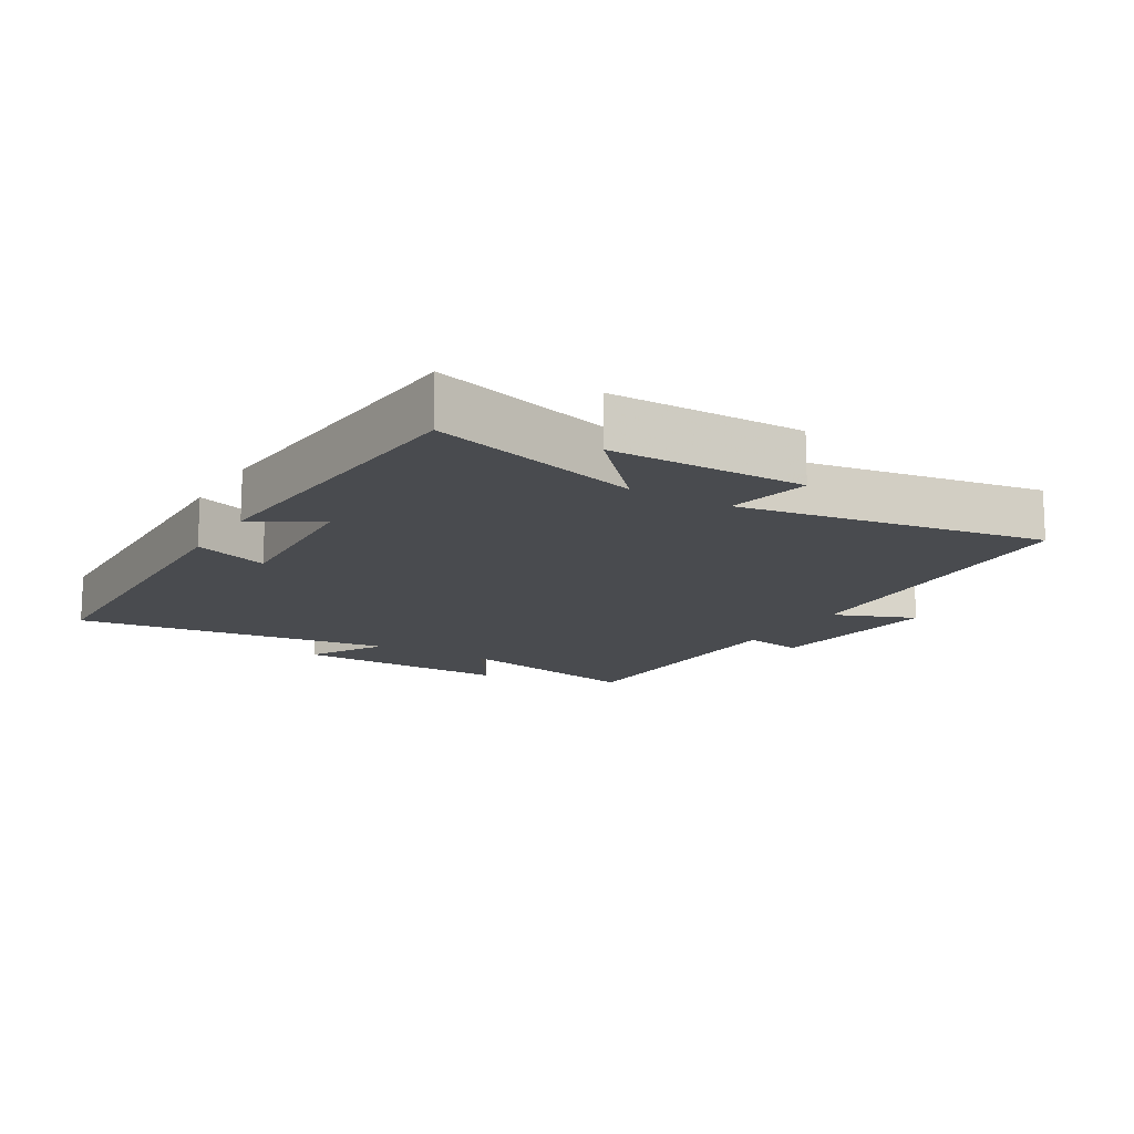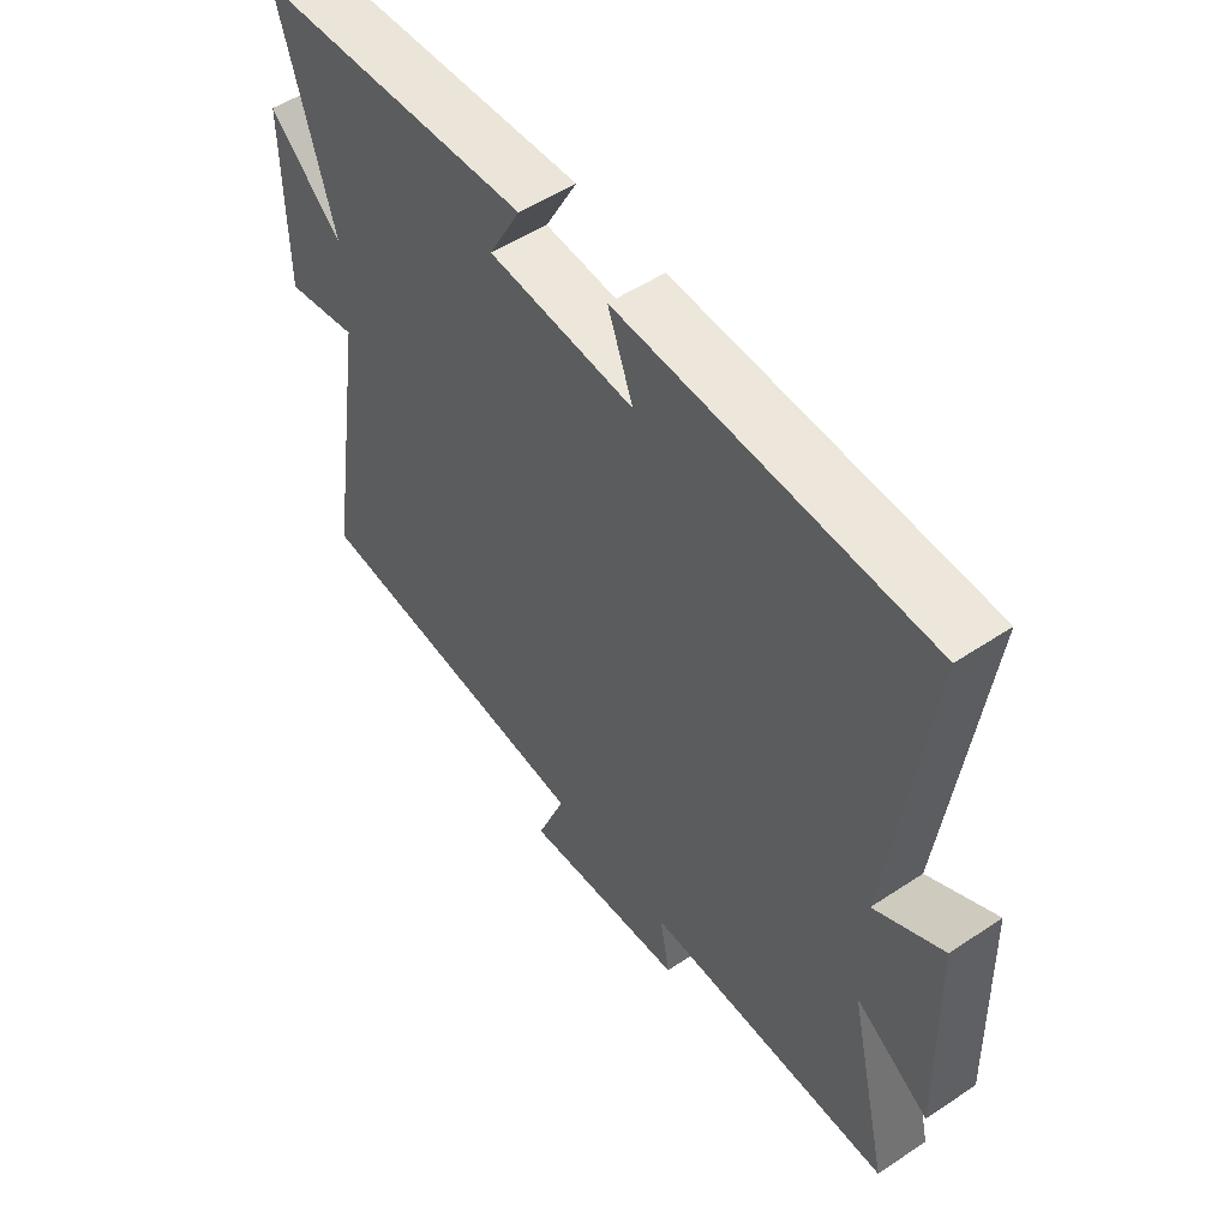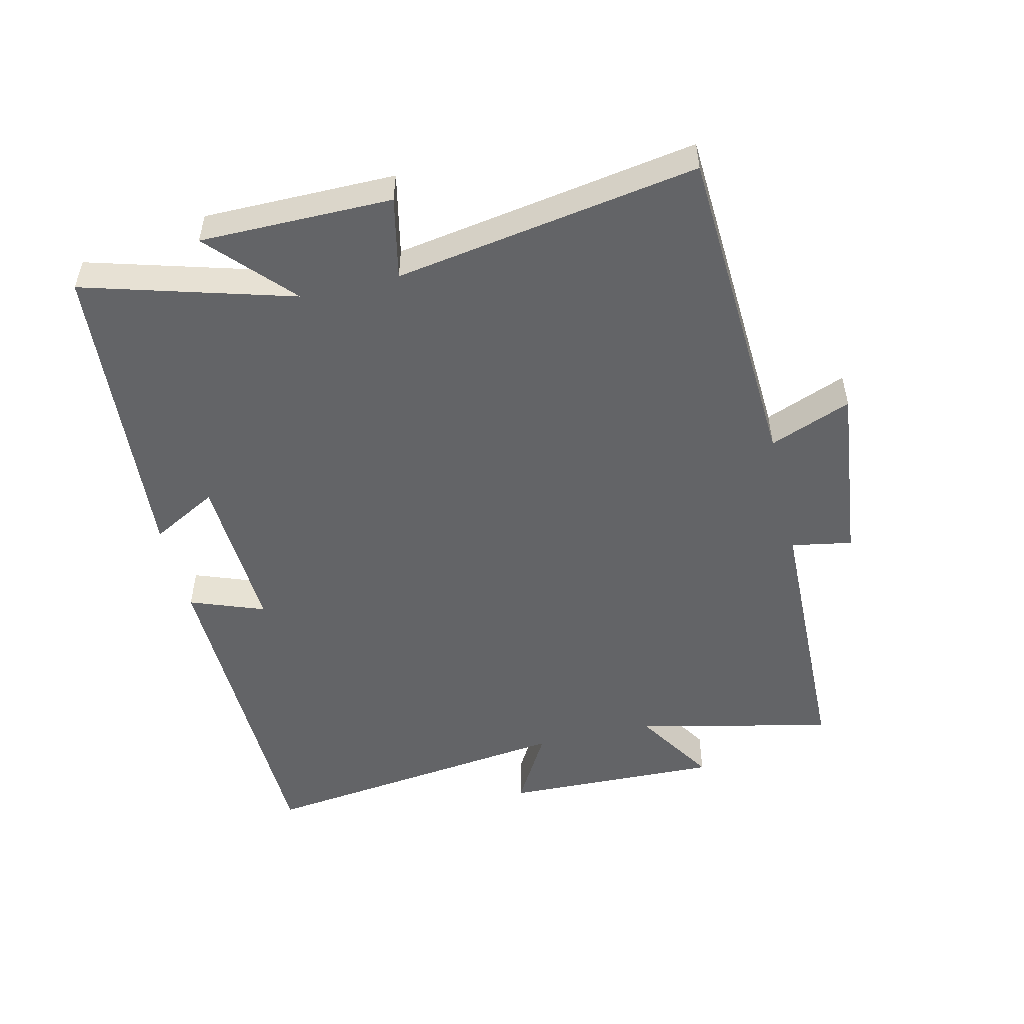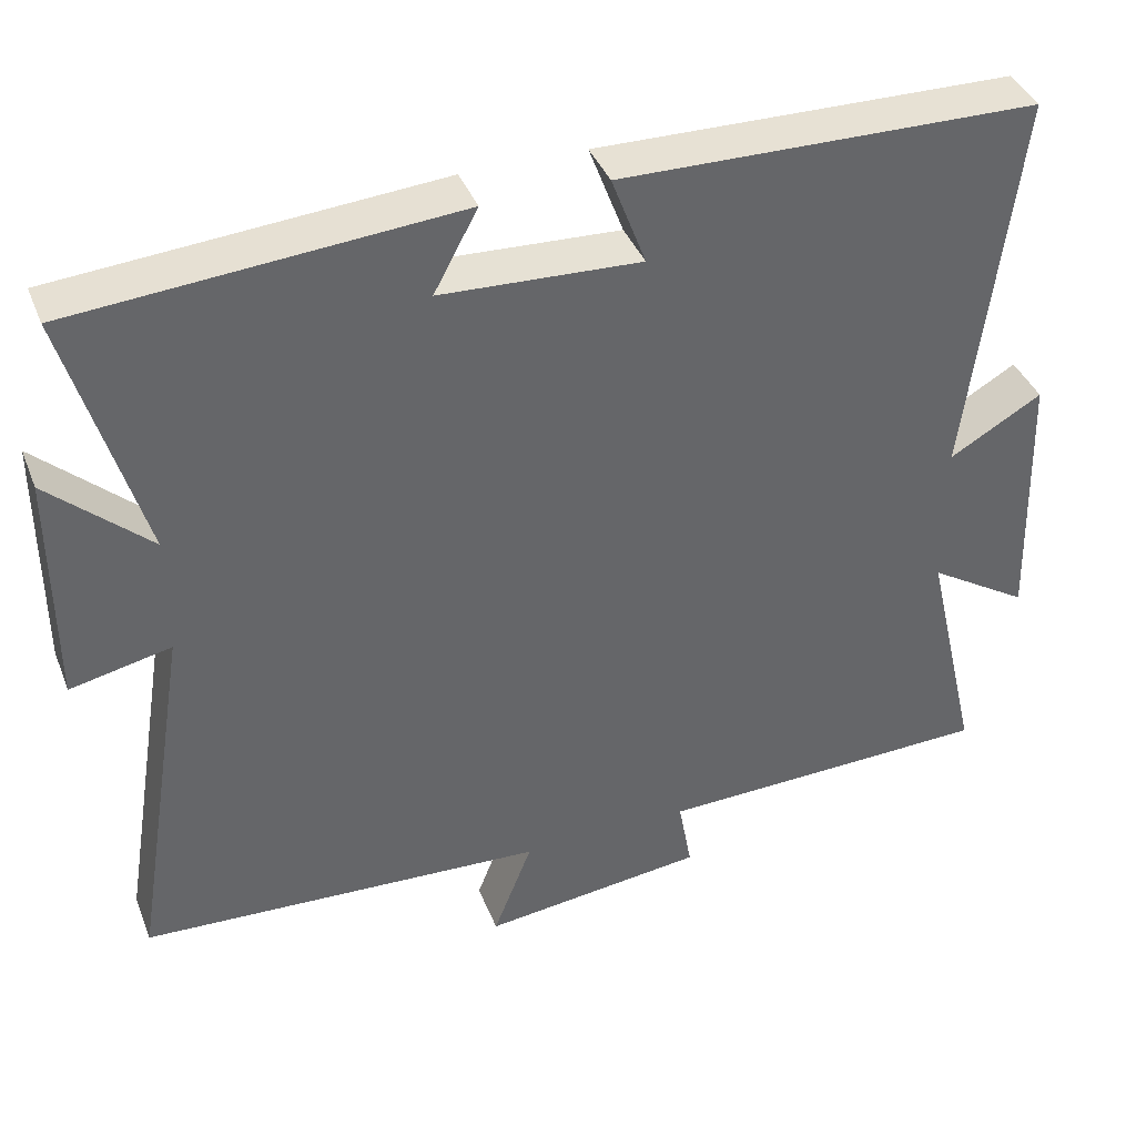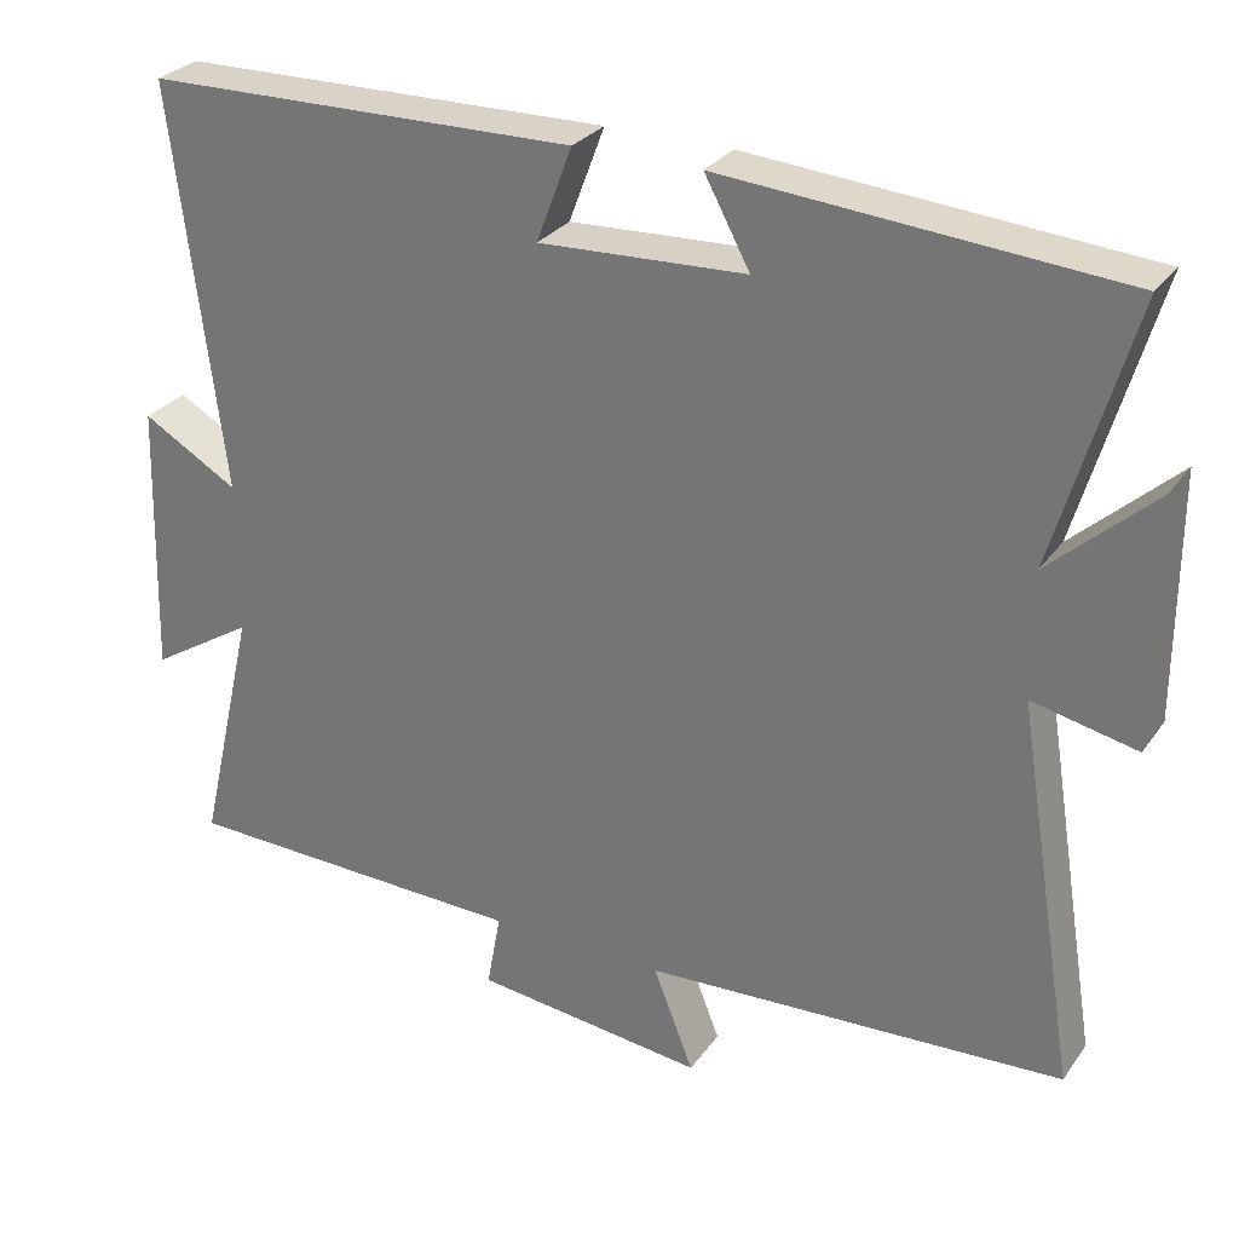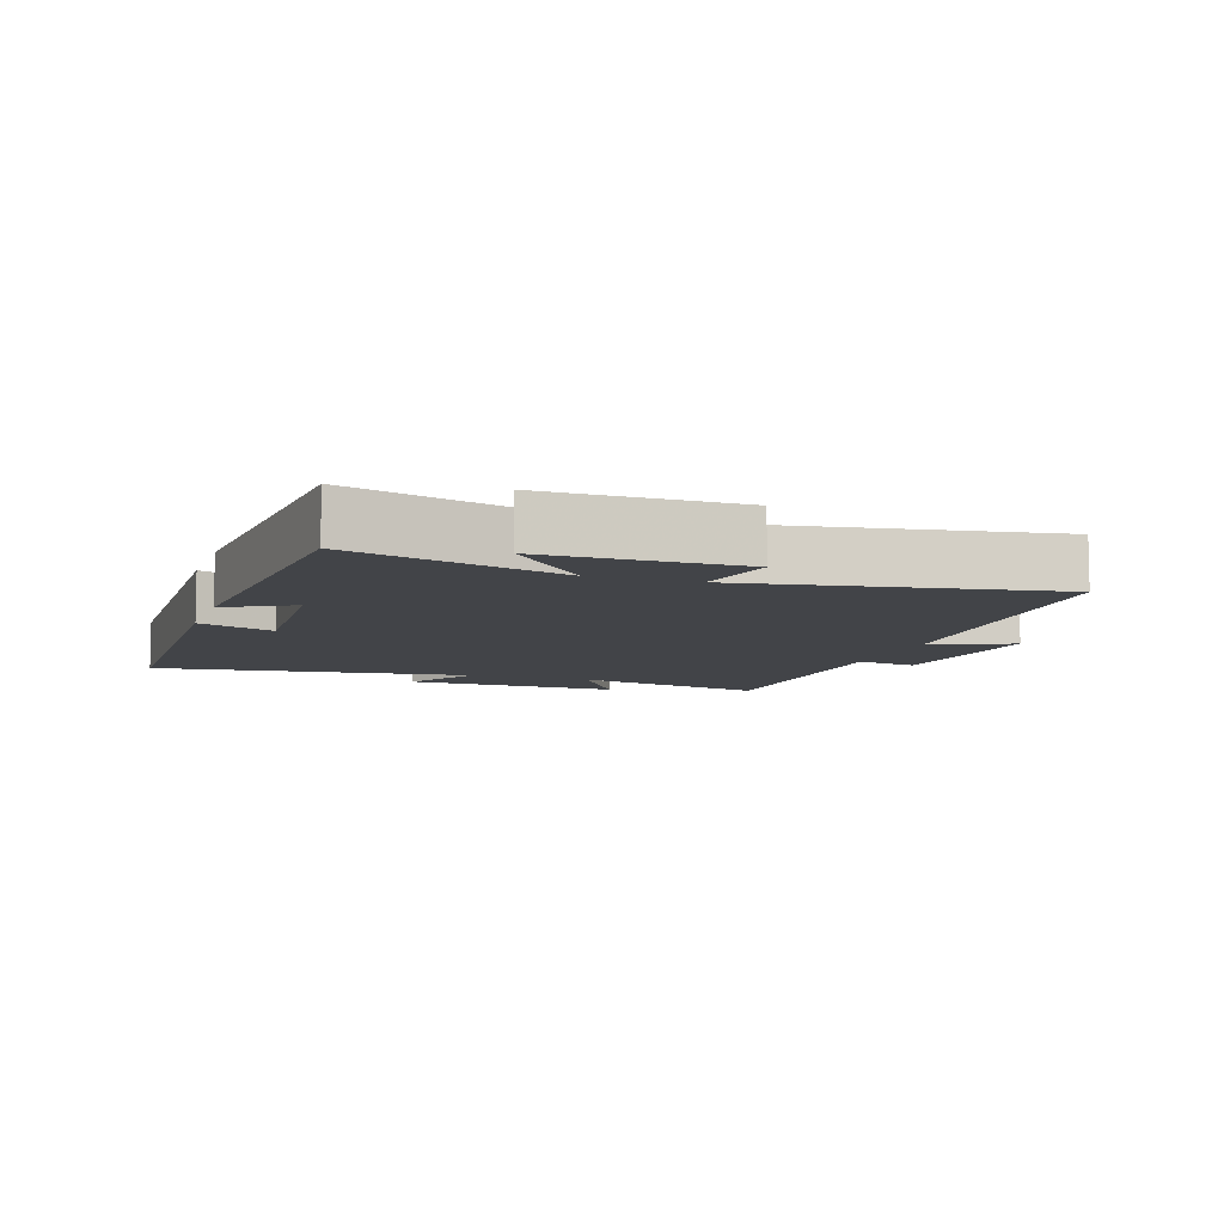
<metadata>
{"format":"obj","ext":"obj","renderer":"f3d","projection":"perspective","resolution":1024,"background":"white","views":[{"elev":-14.1,"azim":59.5,"up":"+Y"},{"elev":52.6,"azim":-125.6,"up":"+Z"},{"elev":-51.2,"azim":103.4,"up":"+Y"},{"elev":39.5,"azim":159.6,"up":"+Z"},{"elev":28.7,"azim":28.5,"up":"+Z"},{"elev":-8.1,"azim":71.6,"up":"+Y"}]}
</metadata>
<code>
v -0.57 0.07 -0.489
v -0.5 0.07 -0.187
v -0.626 0.07 -0.266
v -0.616 0.07 0.068
v -0.5 0.07 0.001
v -0.561 0.07 0.49
v -0.037 0.07 0.5
v -0.08 0.07 0.386
v 0.17 0.07 0.398
v 0.115 0.07 0.5
v 0.593 0.07 0.462
v 0.5 0.07 0.142
v 0.626 0.07 0.257
v 0.626 0.07 -0.037
v 0.5 0.07 -0.01
v 0.575 0.07 -0.473
v 0.067 0.07 -0.5
v 0.116 0.07 -0.625
v -0.164 0.07 -0.593
v -0.147 0.07 -0.5
v -0.57 0 -0.489
v -0.5 0 -0.187
v -0.626 0 -0.266
v -0.616 0 0.068
v -0.5 0 0.001
v -0.561 0 0.49
v -0.037 0 0.5
v -0.08 0 0.386
v 0.17 0 0.398
v 0.115 0 0.5
v 0.593 0 0.462
v 0.5 0 0.142
v 0.626 0 0.257
v 0.626 0 -0.037
v 0.5 0 -0.01
v 0.575 0 -0.473
v 0.067 0 -0.5
v 0.116 0 -0.625
v -0.164 0 -0.593
v -0.147 0 -0.5
f 17 18 19 20
f 15 16 17 20
f 15 20 1 2
f 12 13 14 15
f 12 15 2
f 9 10 11 12
f 8 9 12 2
f 5 6 7 8
f 5 8 2 3
f 3 4 5
f 40 39 38 37
f 40 37 36 35
f 22 21 40 35
f 35 34 33 32
f 22 35 32
f 32 31 30 29
f 22 32 29 28
f 28 27 26 25
f 23 22 28 25
f 25 24 23
f 1 21 22 2
f 2 22 23 3
f 3 23 24 4
f 4 24 25 5
f 5 25 26 6
f 6 26 27 7
f 7 27 28 8
f 8 28 29 9
f 9 29 30 10
f 10 30 31 11
f 11 31 32 12
f 12 32 33 13
f 13 33 34 14
f 14 34 35 15
f 15 35 36 16
f 16 36 37 17
f 17 37 38 18
f 18 38 39 19
f 19 39 40 20
f 20 40 21 1

</code>
